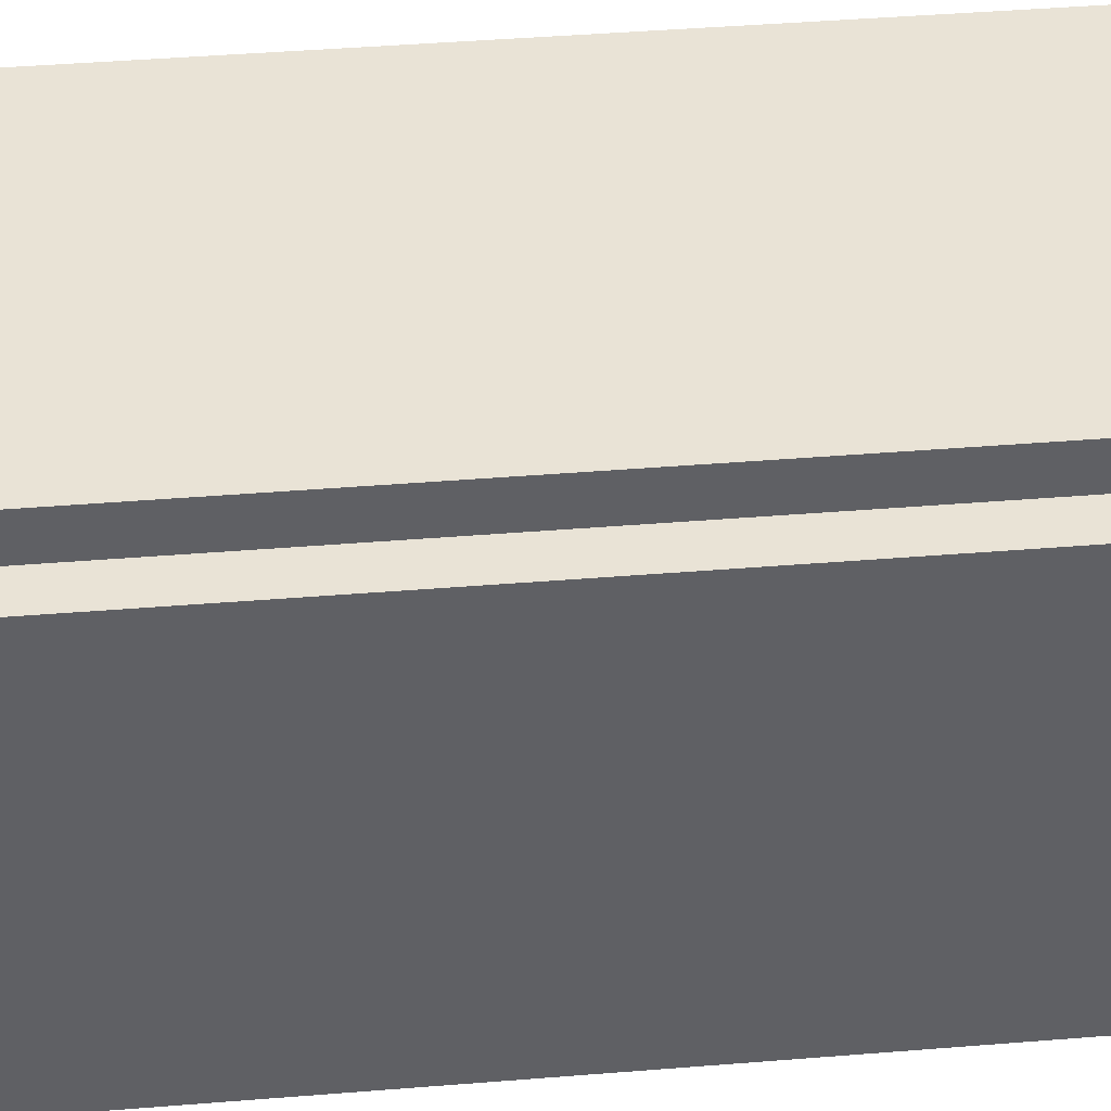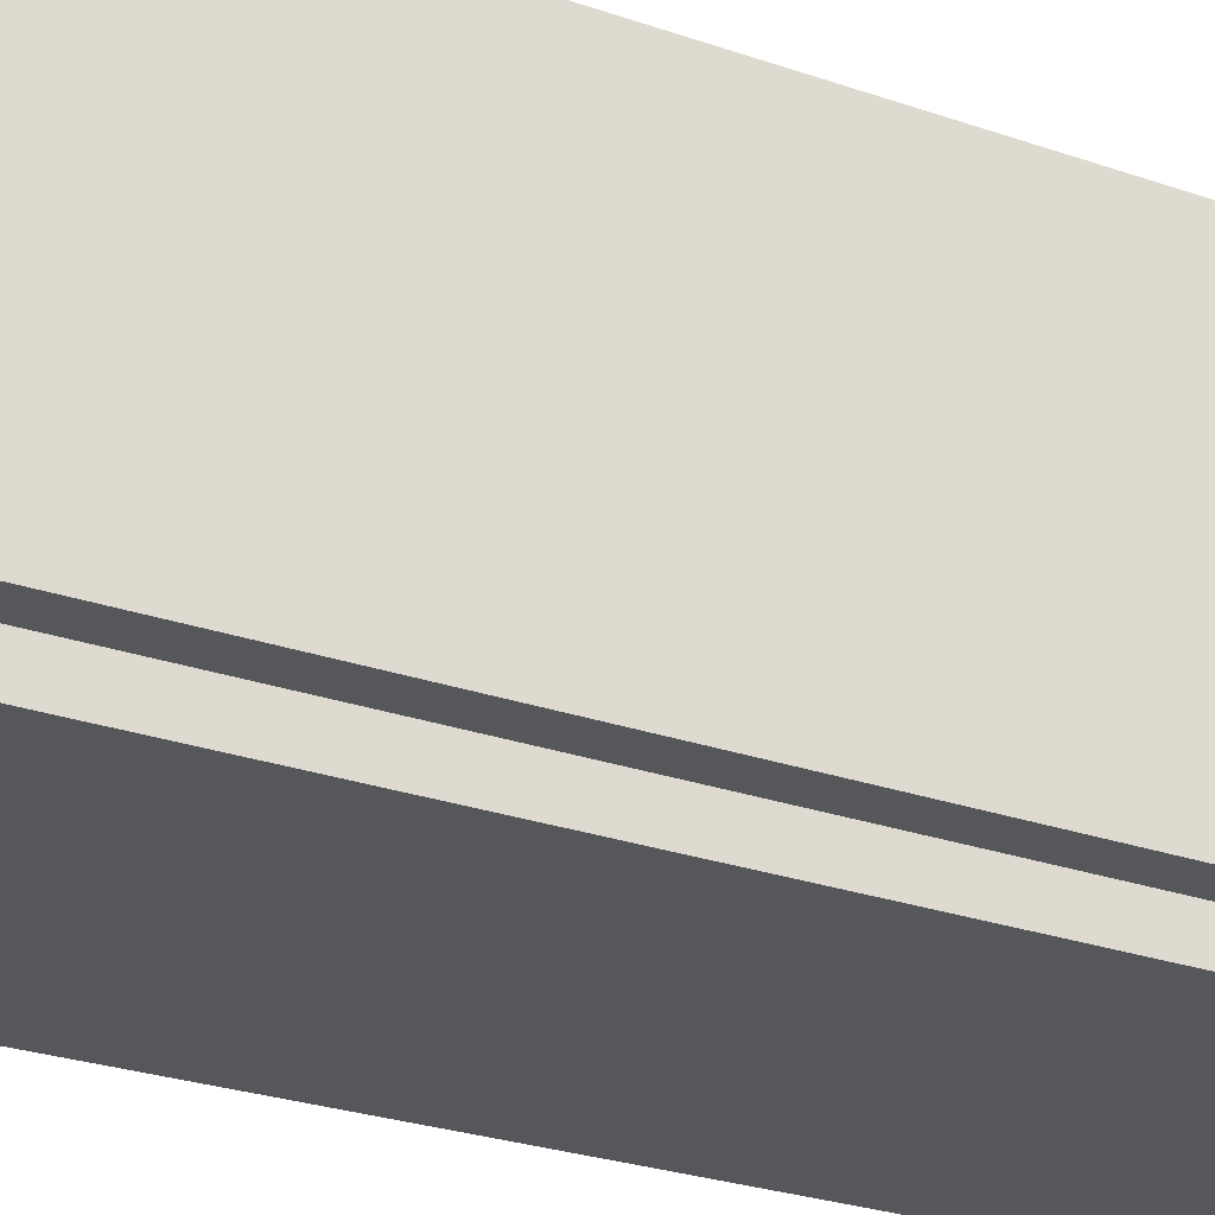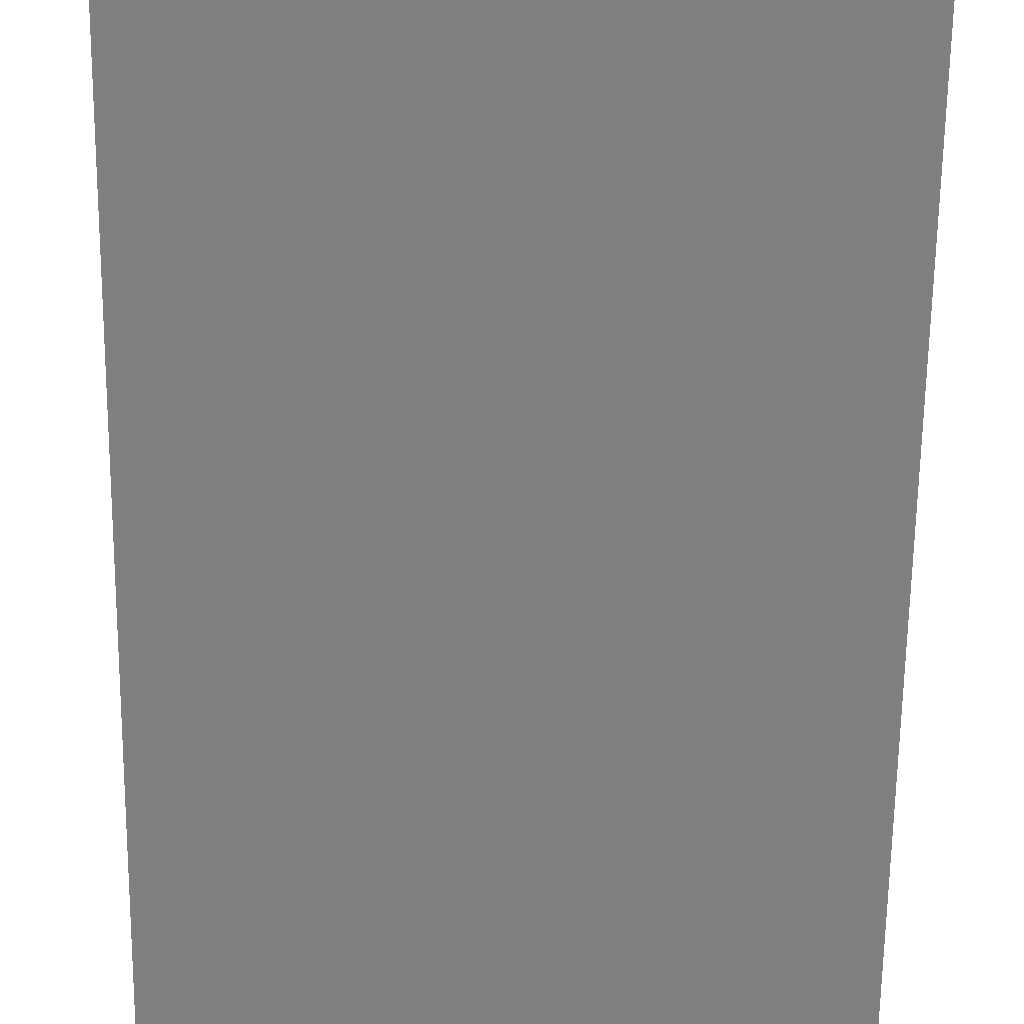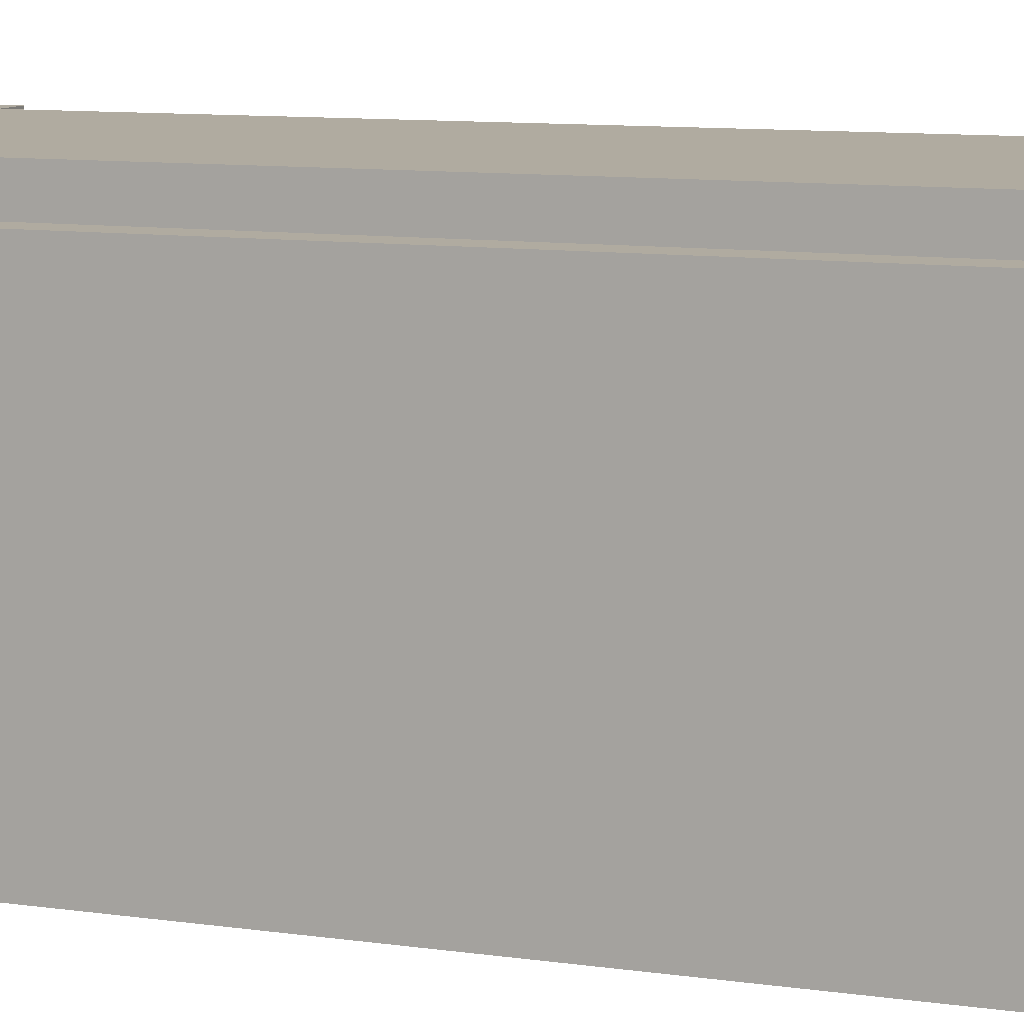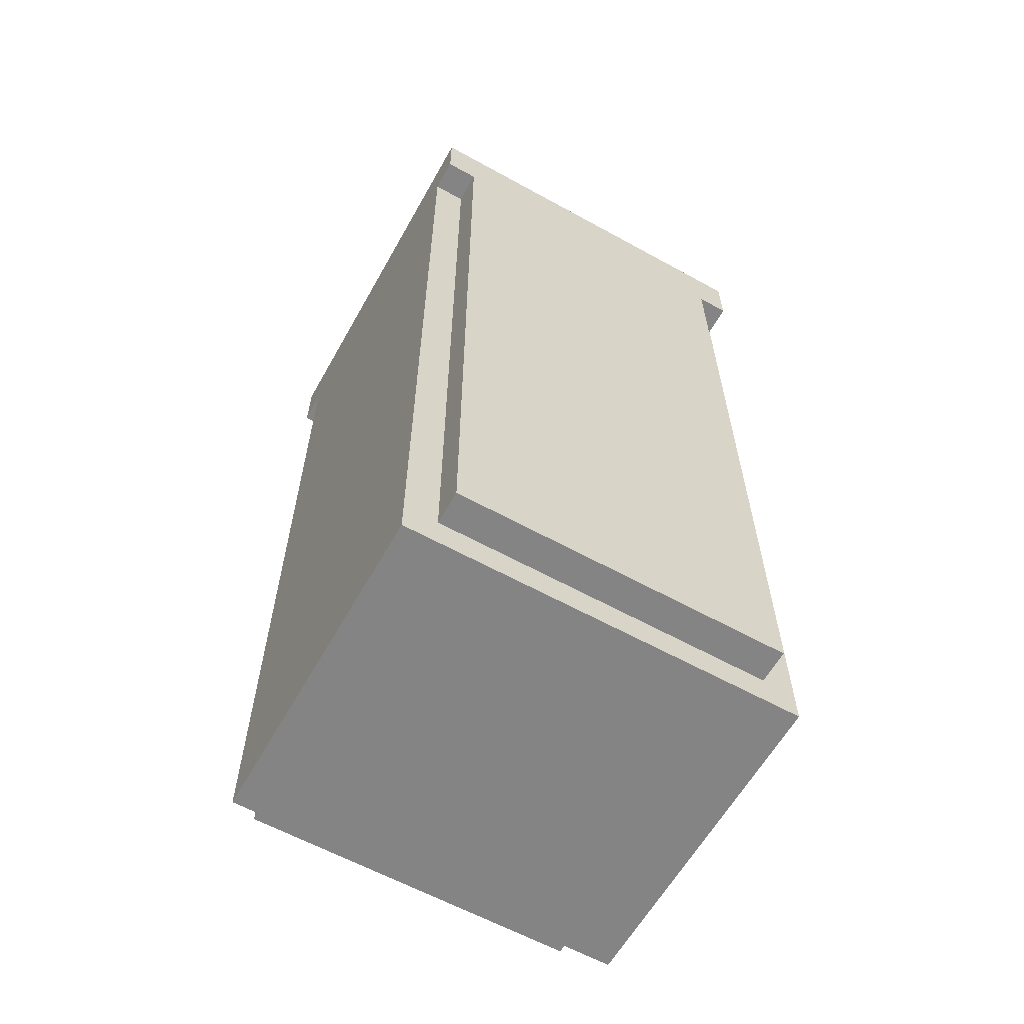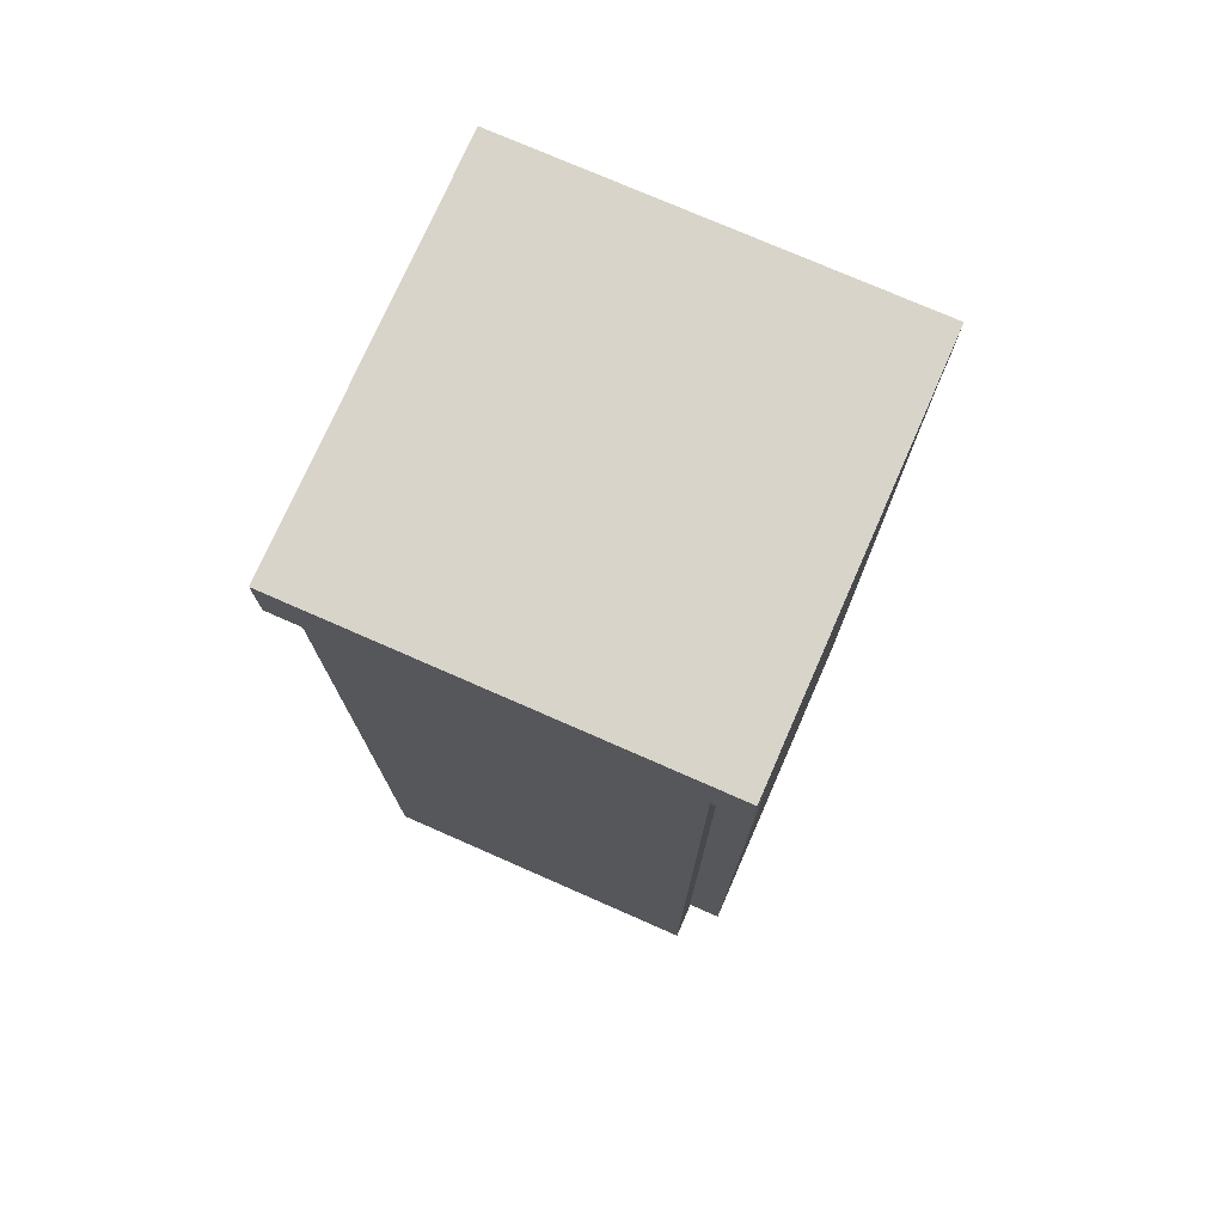
<metadata>
{"format":"obj","ext":"obj","renderer":"f3d","projection":"perspective","resolution":1024,"background":"white","views":[{"elev":42.1,"azim":-95.6,"up":"+Y"},{"elev":-26.8,"azim":61.4,"up":"+Y"},{"elev":-60.2,"azim":179.3,"up":"+Y"},{"elev":9.8,"azim":110.7,"up":"+Y"},{"elev":-61.3,"azim":60.7,"up":"+Z"},{"elev":75.4,"azim":-156.3,"up":"+Z"}]}
</metadata>
<code>
o
v -2 -6 1.6
v -2 -6 1.4
v -2 -5.9 1.4
v -2 -5.9 -1.1
v -2 -4.9 1.4
v -2 -4.9 -1.1
v -2 -4.8 1.6
v -2 -4.8 1.4
v -1.9 -6 1.4
v -1.9 -6 -1.2
v -1.9 -5.9 1.4
v -1.9 -5.9 -1.1
v -1.9 -4.9 1.4
v -1.9 -4.9 -1.1
v -1.9 -4.8 1.4
v -1.9 -4.8 -1.2
v -0.9 -6 1.4
v -0.9 -6 -1.2
v -0.9 -5.9 1.4
v -0.9 -5.9 -1.1
v -0.9 -4.9 1.4
v -0.9 -4.9 -1.1
v -0.9 -4.8 1.4
v -0.9 -4.8 -1.2
v -0.8 -6 1.6
v -0.8 -6 1.4
v -0.8 -5.9 1.4
v -0.8 -5.9 -1.1
v -0.8 -4.9 1.4
v -0.8 -4.9 -1.1
v -0.8 -4.8 1.6
v -0.8 -4.8 1.4
v -2 -6 1.6
v -2 -4.8 1.6
v -1.6 -5.6 1.6
v -1.6 -5.2 1.6
v -1.2 -5.6 1.6
v -1.2 -5.2 1.6
v -0.8 -6 1.6
v -0.8 -4.8 1.6
v -2 -6 1.4
v -2 -5.9 1.4
v -2 -4.9 1.4
v -2 -4.8 1.4
v -1.9 -6 1.4
v -1.9 -5.9 1.4
v -1.9 -4.9 1.4
v -1.9 -4.8 1.4
v -0.9 -6 1.4
v -0.9 -5.9 1.4
v -0.9 -4.9 1.4
v -0.9 -4.8 1.4
v -0.8 -6 1.4
v -0.8 -5.9 1.4
v -0.8 -4.9 1.4
v -0.8 -4.8 1.4
v -2 -5.9 -1.1
v -2 -4.9 -1.1
v -1.9 -5.9 -1.1
v -1.9 -4.9 -1.1
v -0.9 -5.9 -1.1
v -0.9 -4.9 -1.1
v -0.8 -5.9 -1.1
v -0.8 -4.9 -1.1
v -1.9 -6 -1.2
v -1.9 -4.8 -1.2
v -0.9 -6 -1.2
v -0.9 -4.8 -1.2
v -2 -6 1.6
v -0.8 -6 1.6
v -2 -6 1.4
v -1.9 -6 1.4
v -0.9 -6 1.4
v -0.8 -6 1.4
v -1.9 -6 -1.2
v -0.9 -6 -1.2
v -2 -5.9 1.4
v -1.9 -5.9 1.4
v -0.9 -5.9 1.4
v -0.8 -5.9 1.4
v -2 -5.9 -1.1
v -1.9 -5.9 -1.1
v -0.9 -5.9 -1.1
v -0.8 -5.9 -1.1
v -2 -4.9 1.4
v -1.9 -4.9 1.4
v -0.9 -4.9 1.4
v -0.8 -4.9 1.4
v -2 -4.9 -1.1
v -1.9 -4.9 -1.1
v -0.9 -4.9 -1.1
v -0.8 -4.9 -1.1
v -2 -4.8 1.6
v -0.8 -4.8 1.6
v -2 -4.8 1.4
v -1.9 -4.8 1.4
v -0.9 -4.8 1.4
v -0.8 -4.8 1.4
v -1.9 -4.8 -1.2
v -0.9 -4.8 -1.2
f 3 2 1
f 5 3 1
f 5 4 3
f 6 4 5
f 7 5 1
f 8 5 7
f 11 10 9
f 12 10 11
f 14 10 12
f 15 14 13
f 16 10 14
f 16 14 15
f 17 18 19
f 19 18 20
f 20 18 22
f 21 22 23
f 22 18 24
f 23 22 24
f 25 26 27
f 25 27 29
f 27 28 29
f 29 28 30
f 25 29 31
f 31 29 32
f 35 34 33
f 36 34 35
f 37 35 33
f 37 36 35
f 38 34 36
f 38 36 37
f 39 37 33
f 39 38 37
f 40 34 38
f 40 38 39
f 41 42 45
f 45 42 46
f 43 44 47
f 47 44 48
f 49 50 53
f 53 50 54
f 51 52 55
f 55 52 56
f 57 58 59
f 59 58 60
f 61 62 63
f 63 62 64
f 65 66 67
f 67 66 68
f 71 70 69
f 72 70 71
f 73 70 72
f 74 70 73
f 75 73 72
f 76 73 75
f 81 78 77
f 82 78 81
f 83 80 79
f 84 80 83
f 85 86 89
f 89 86 90
f 87 88 91
f 91 88 92
f 93 94 95
f 95 94 96
f 96 94 97
f 97 94 98
f 96 97 99
f 99 97 100

</code>
